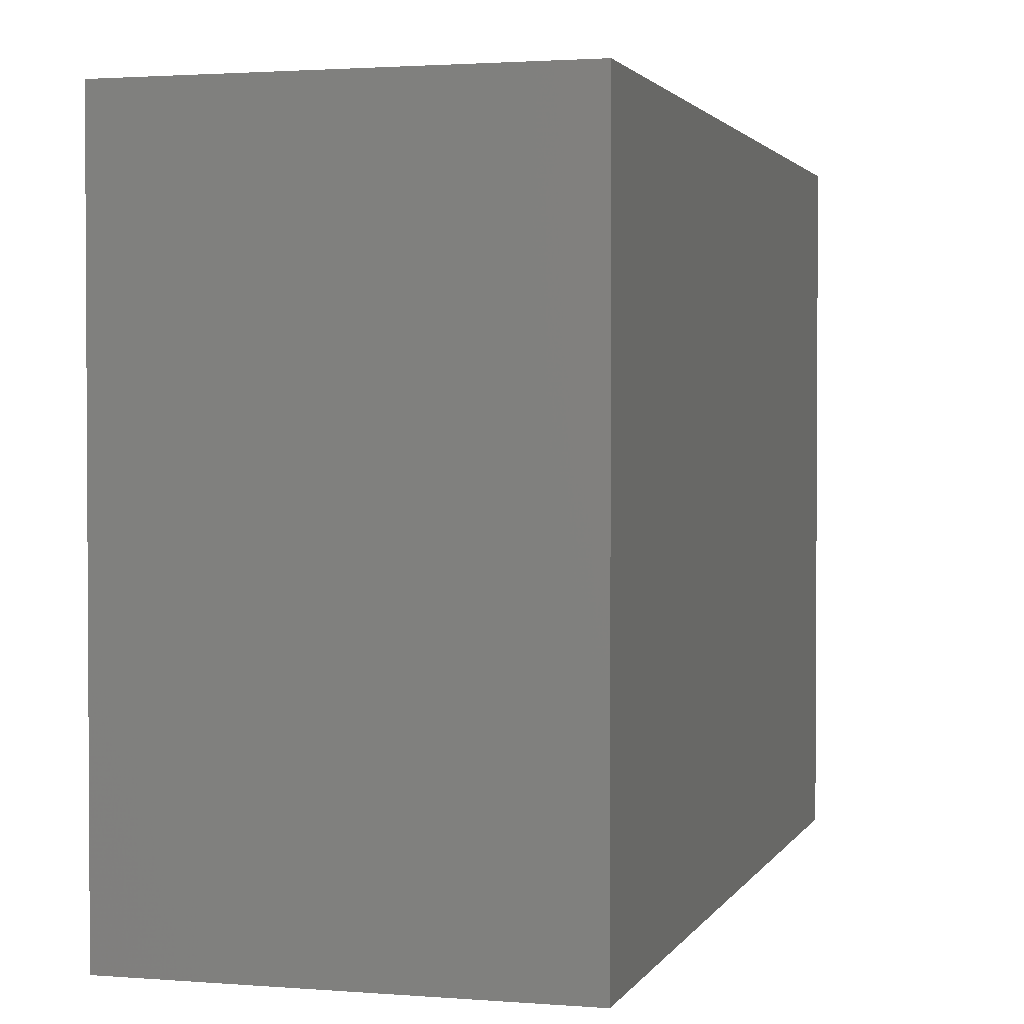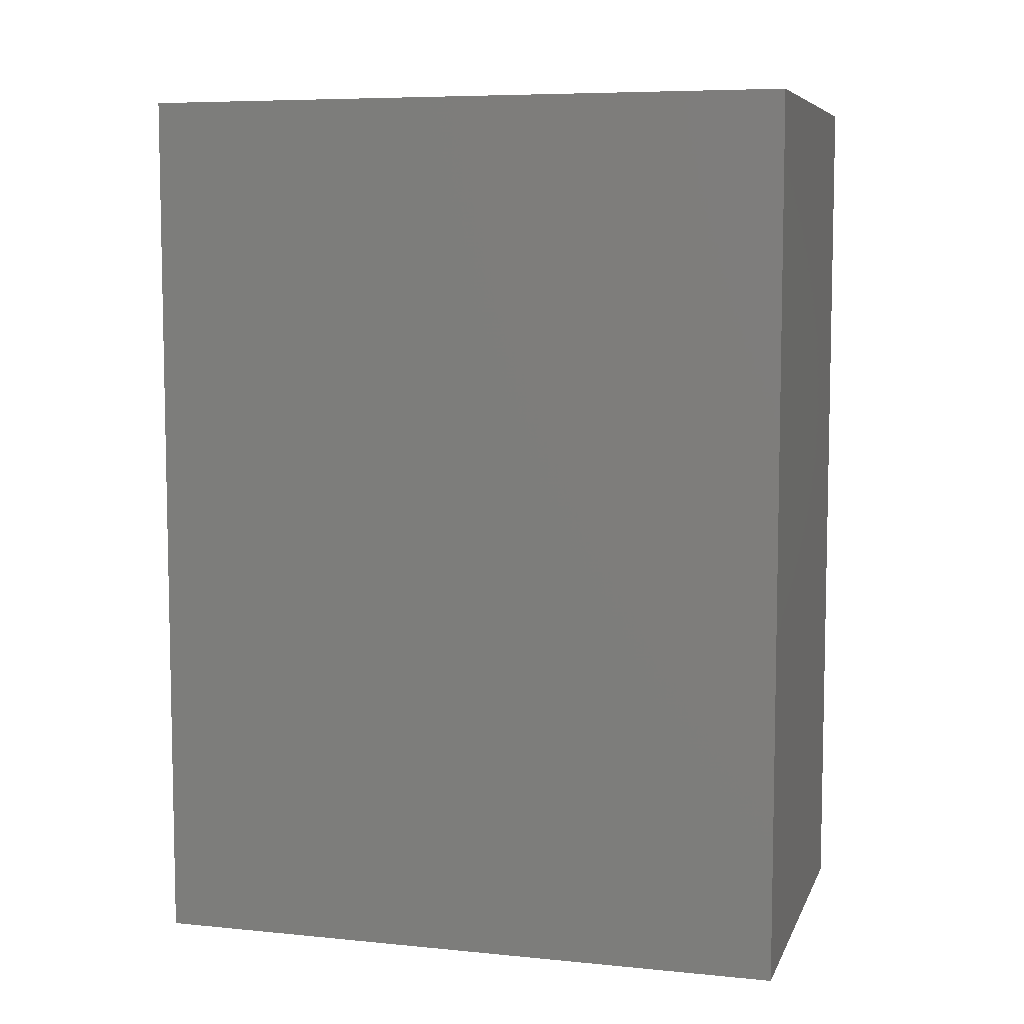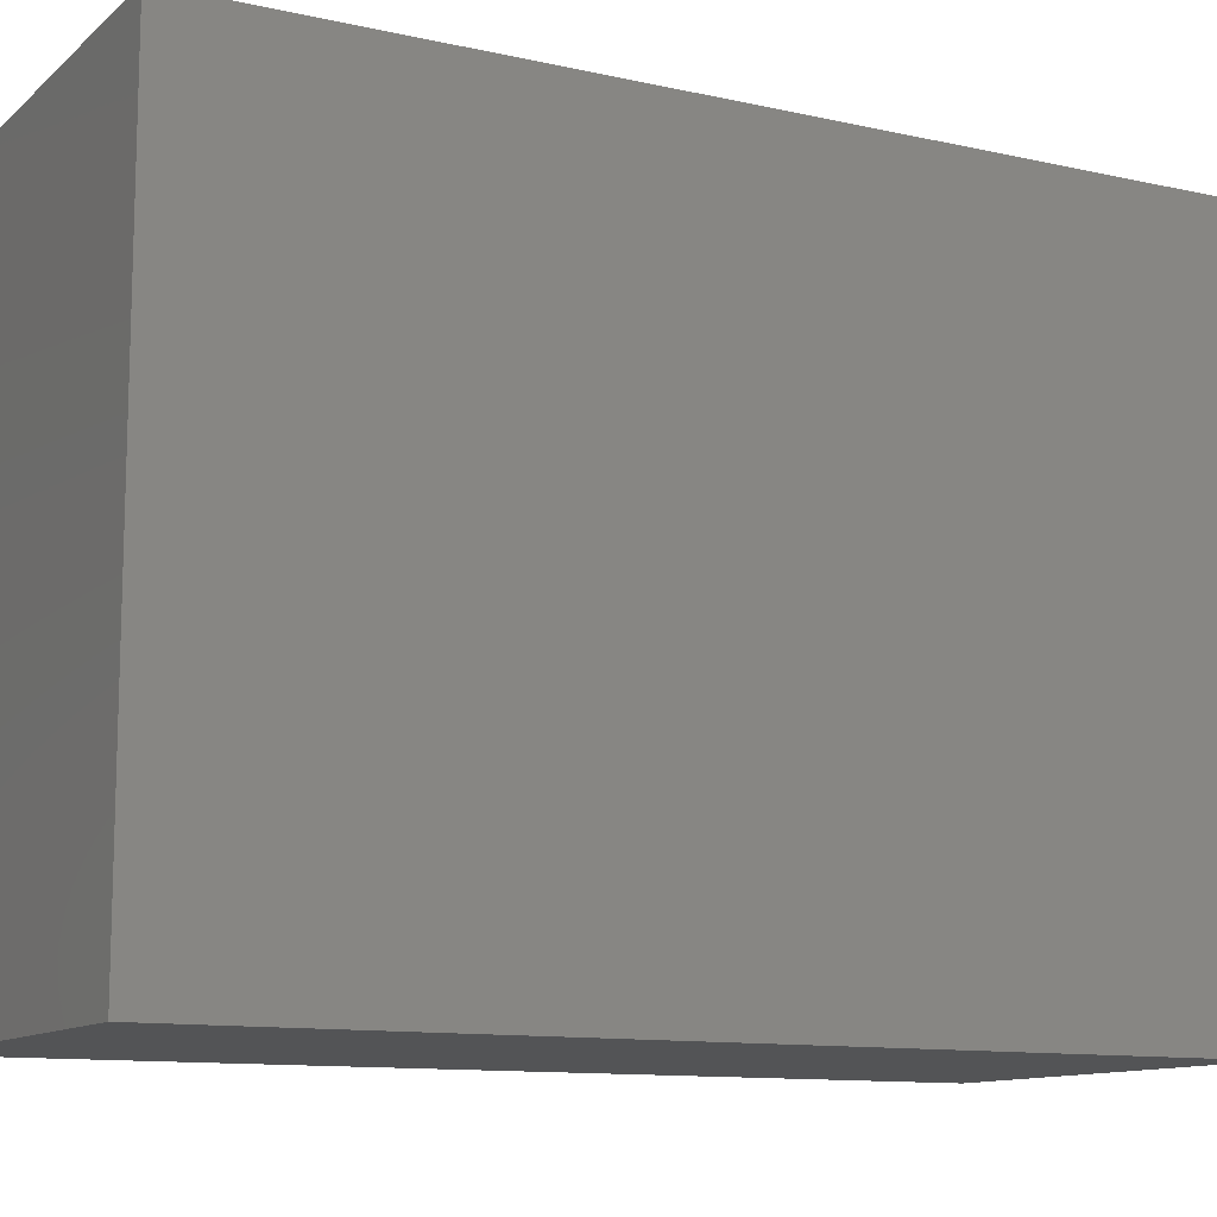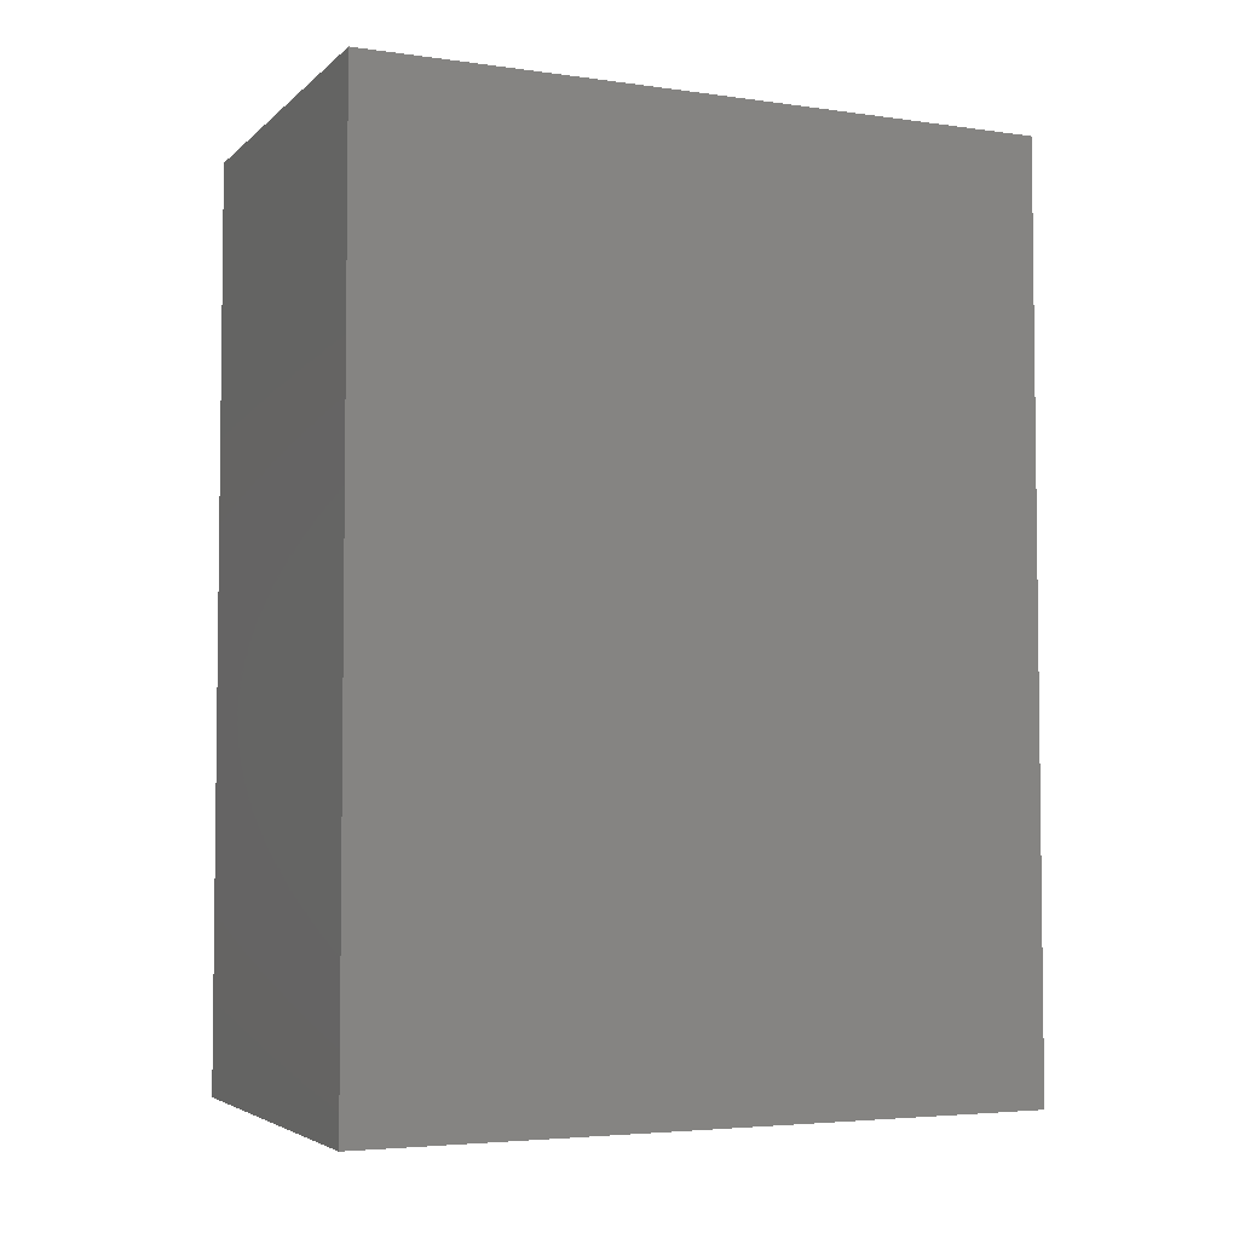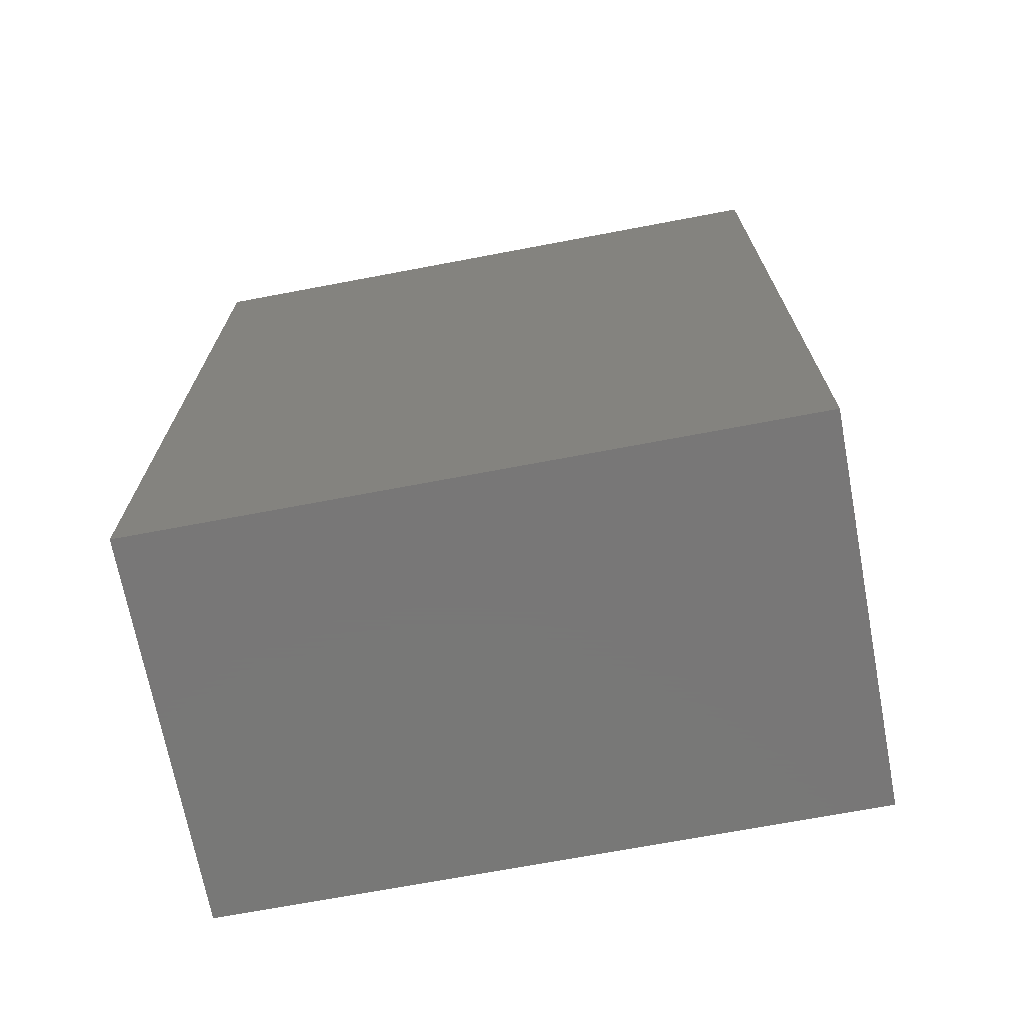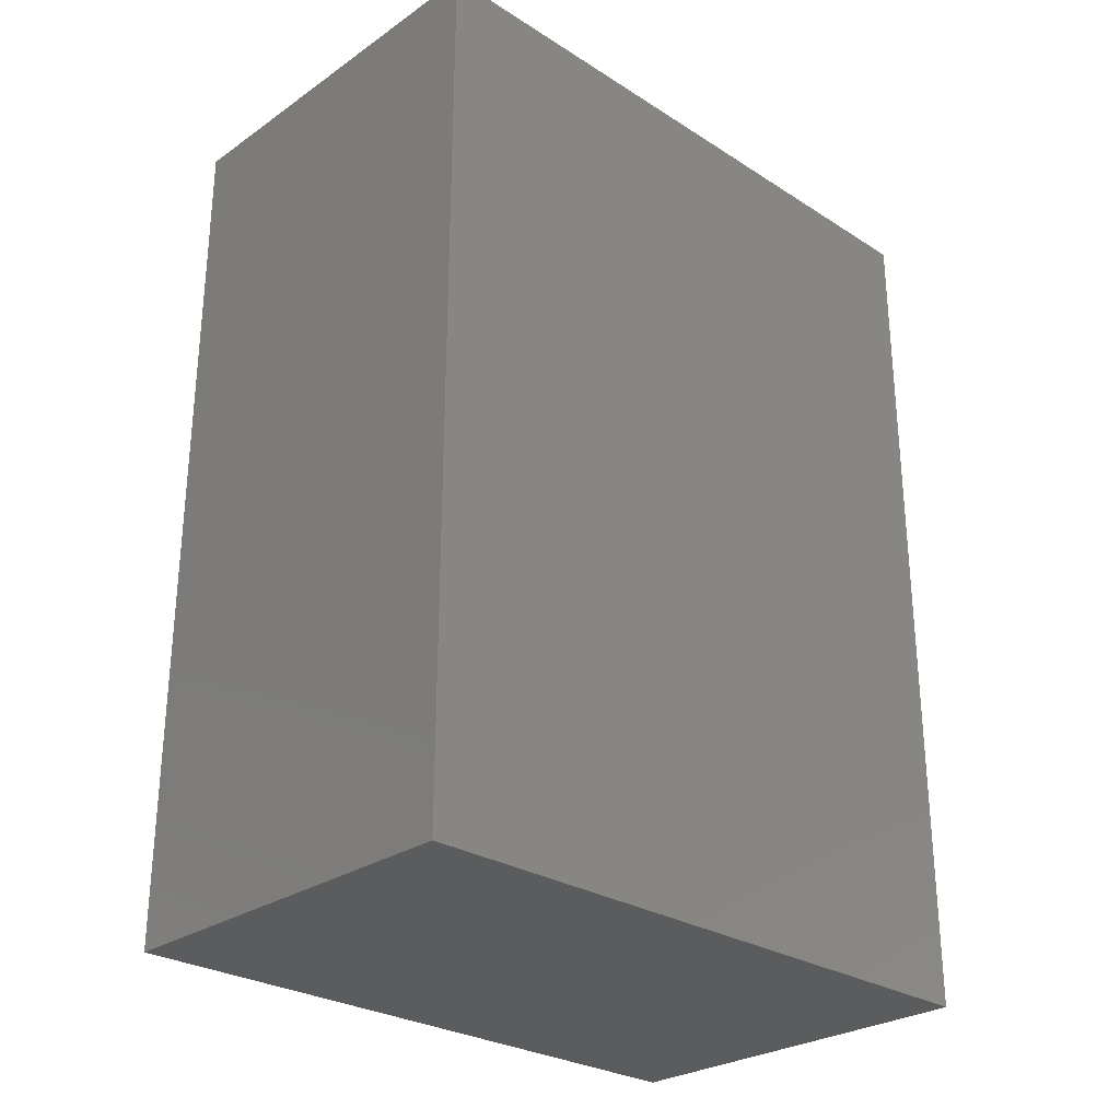
<metadata>
{"format":"stl","ext":"stl","renderer":"f3d","projection":"perspective","resolution":1024,"background":"white","views":[{"elev":2.0,"azim":15.9,"up":"+Y"},{"elev":7.1,"azim":-74.1,"up":"+Z"},{"elev":-11.5,"azim":61.7,"up":"+Y"},{"elev":-4.4,"azim":-113.9,"up":"+Z"},{"elev":-70.3,"azim":-79.3,"up":"+Z"},{"elev":-27.8,"azim":46.1,"up":"+Z"}]}
</metadata>
<code>
# stl→obj: 13 verts, 22 faces
v -23 77 -135
v -28 -23 -135
v -28 77 -135
v 32 -23 -135
v 32 77 -135
v 32 -23 0
v 32 77 -5
v 32 77 0
v 32 -23 -5
v -23 -23 -5
v -28 -23 0
v -23 -23 0
v -28 77 0
f 1 2 3
f 4 2 1
f 4 1 5
f 6 7 8
f 9 7 6
f 4 7 9
f 5 7 4
f 9 10 4
f 11 10 12
f 2 10 11
f 4 10 2
f 13 7 5
f 13 8 7
f 13 1 3
f 5 1 13
f 11 3 2
f 13 3 11
f 12 13 11
f 12 8 13
f 6 8 12
f 12 9 6
f 10 9 12

</code>
